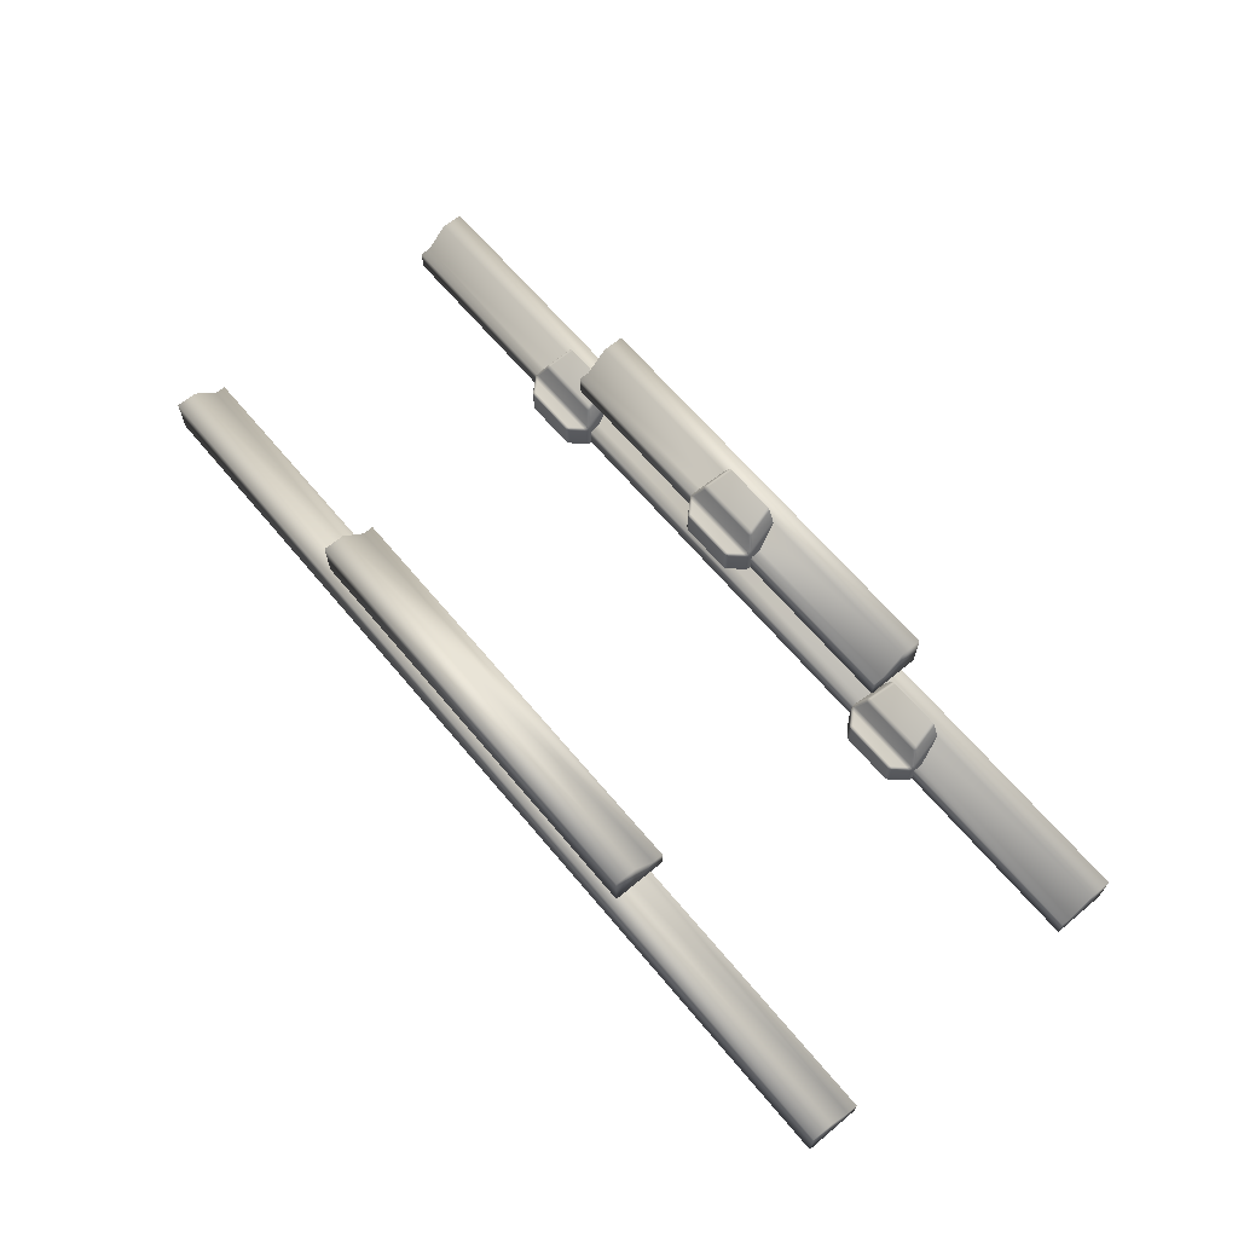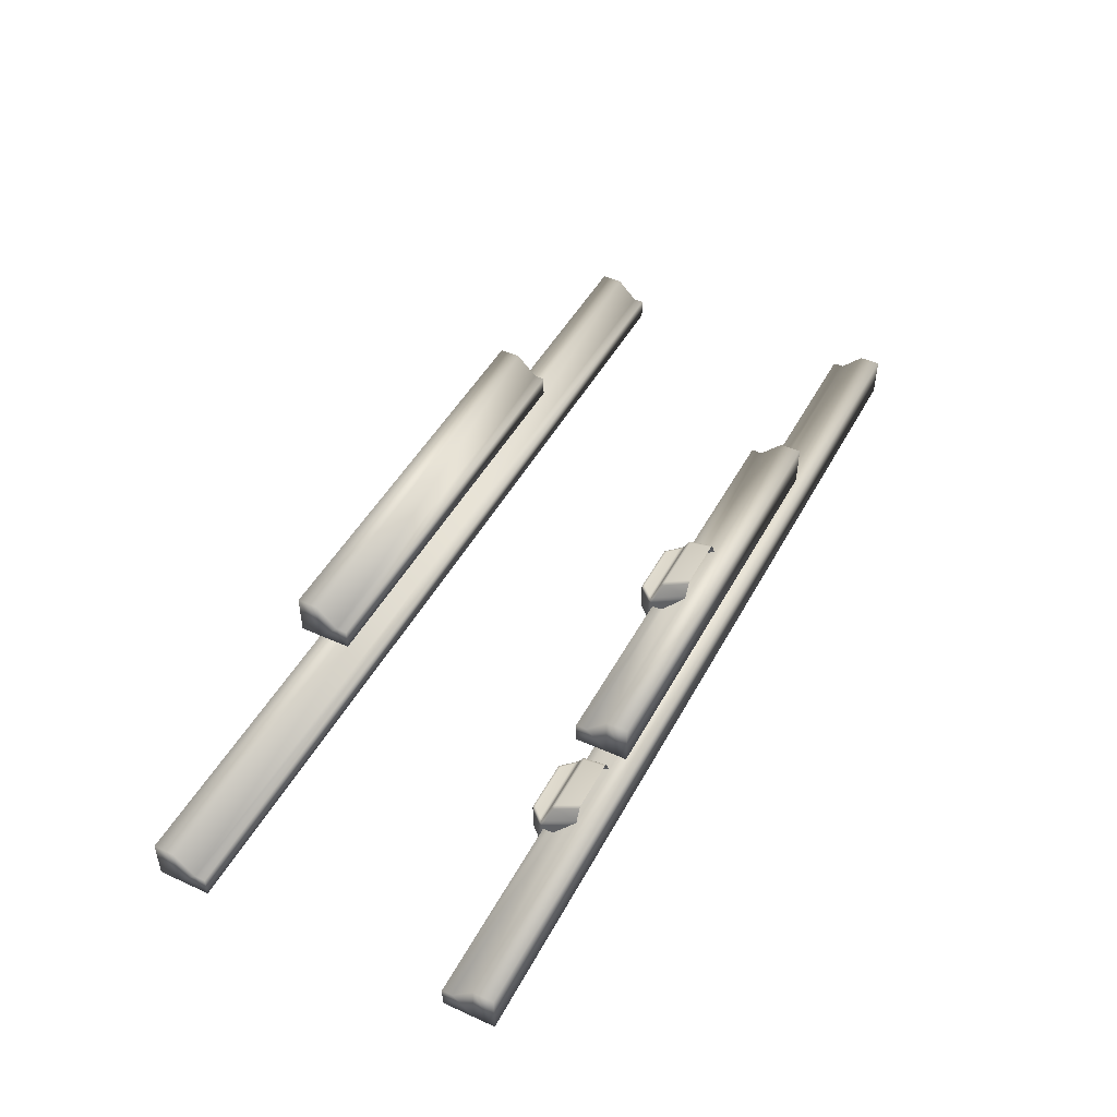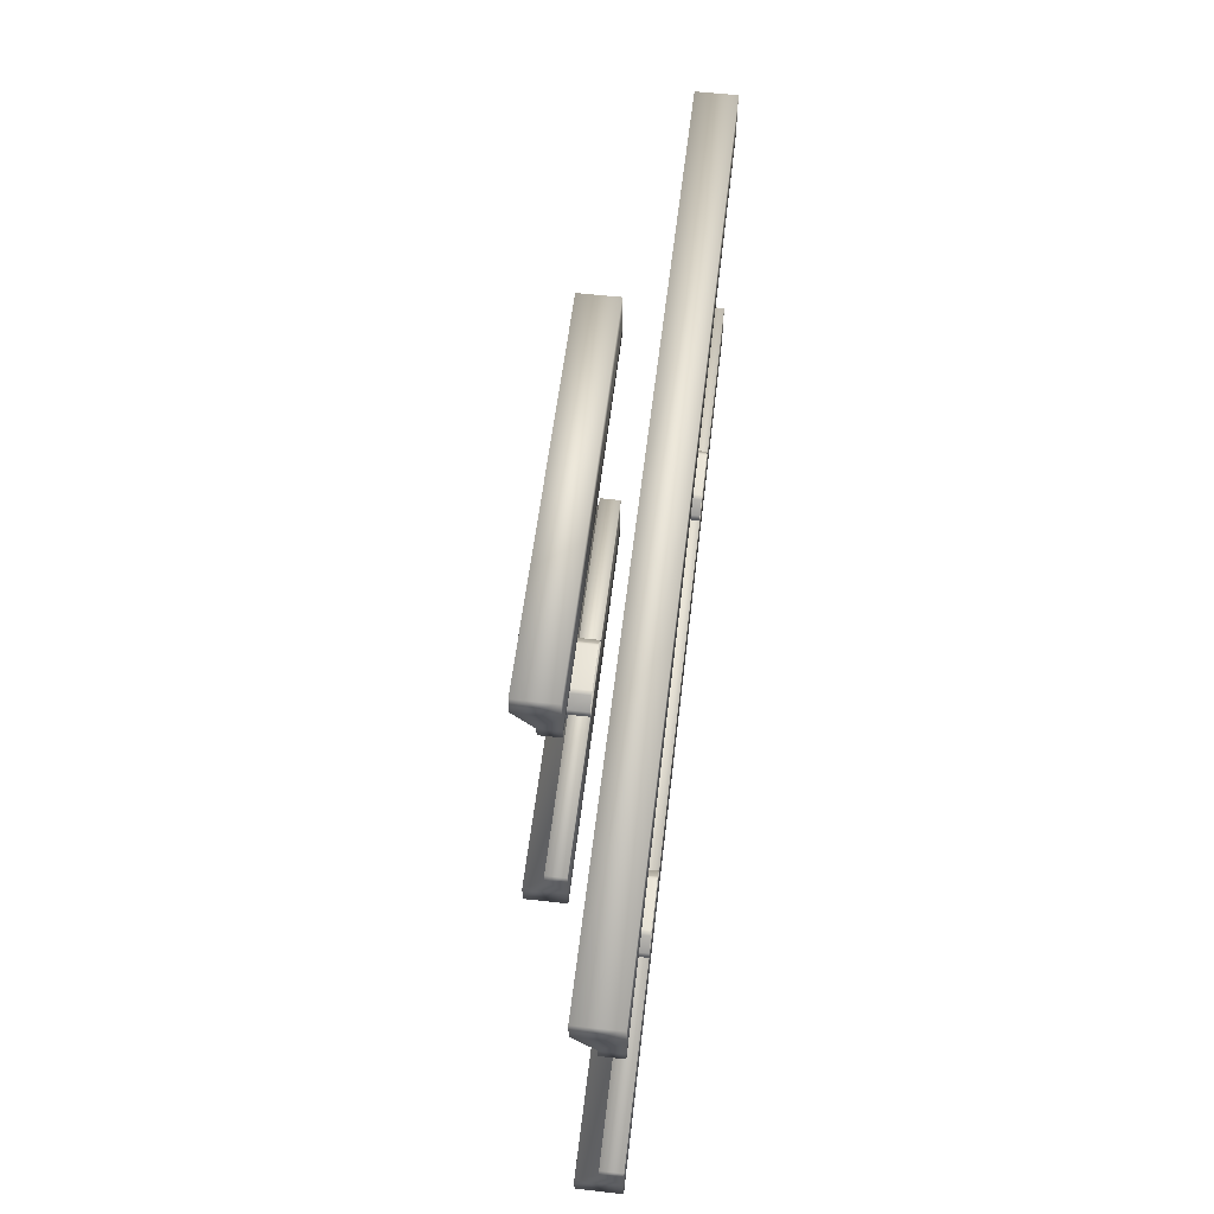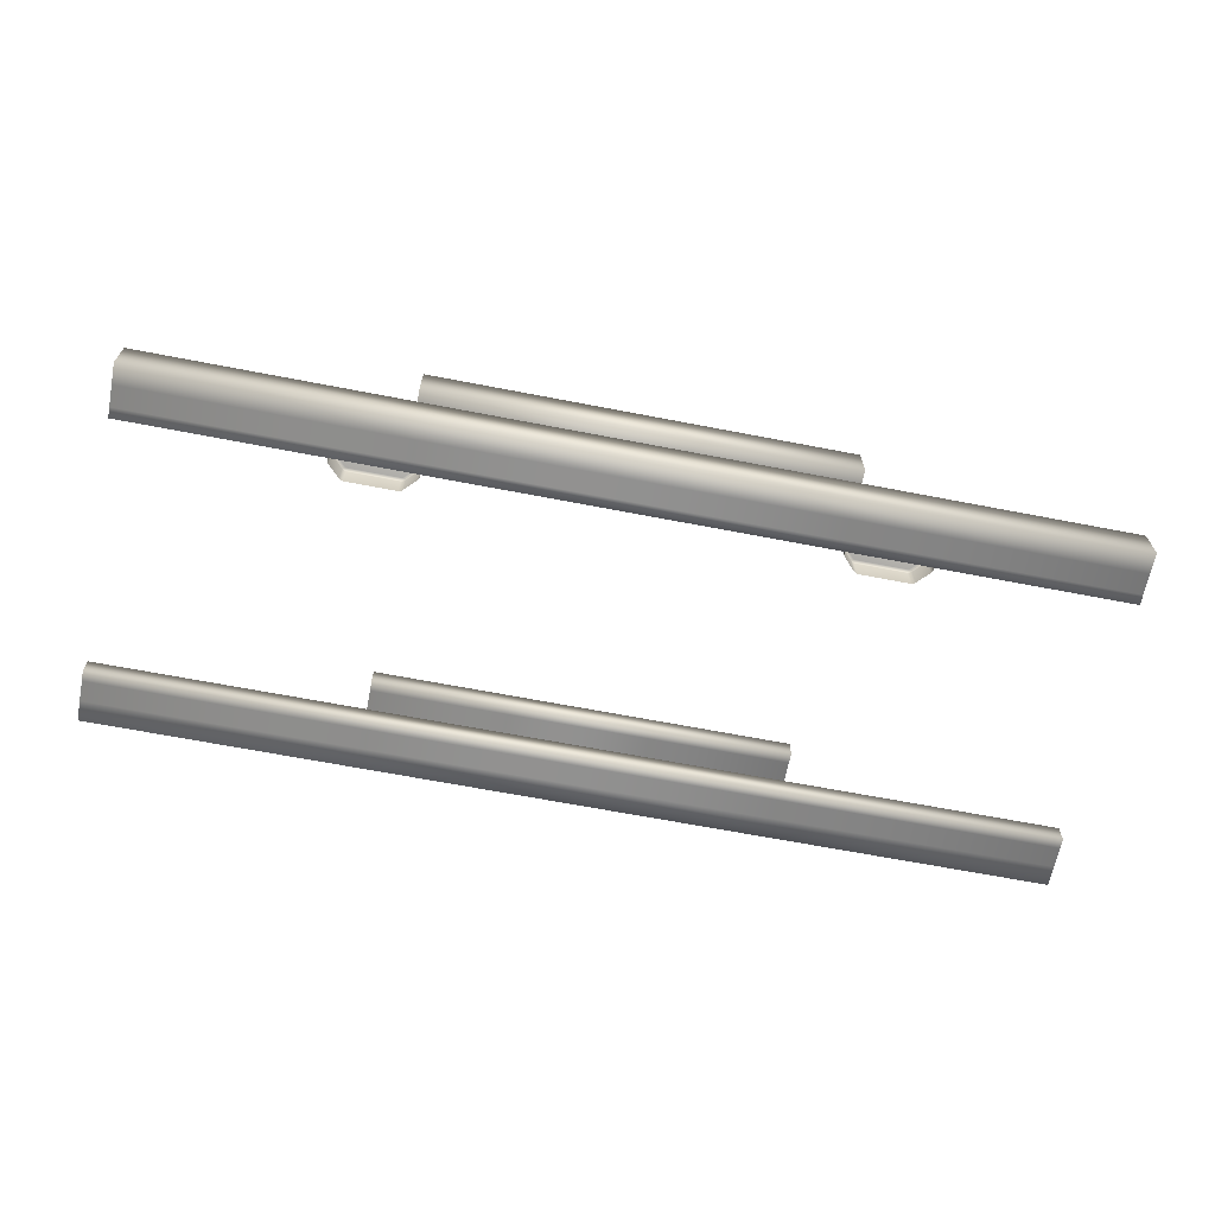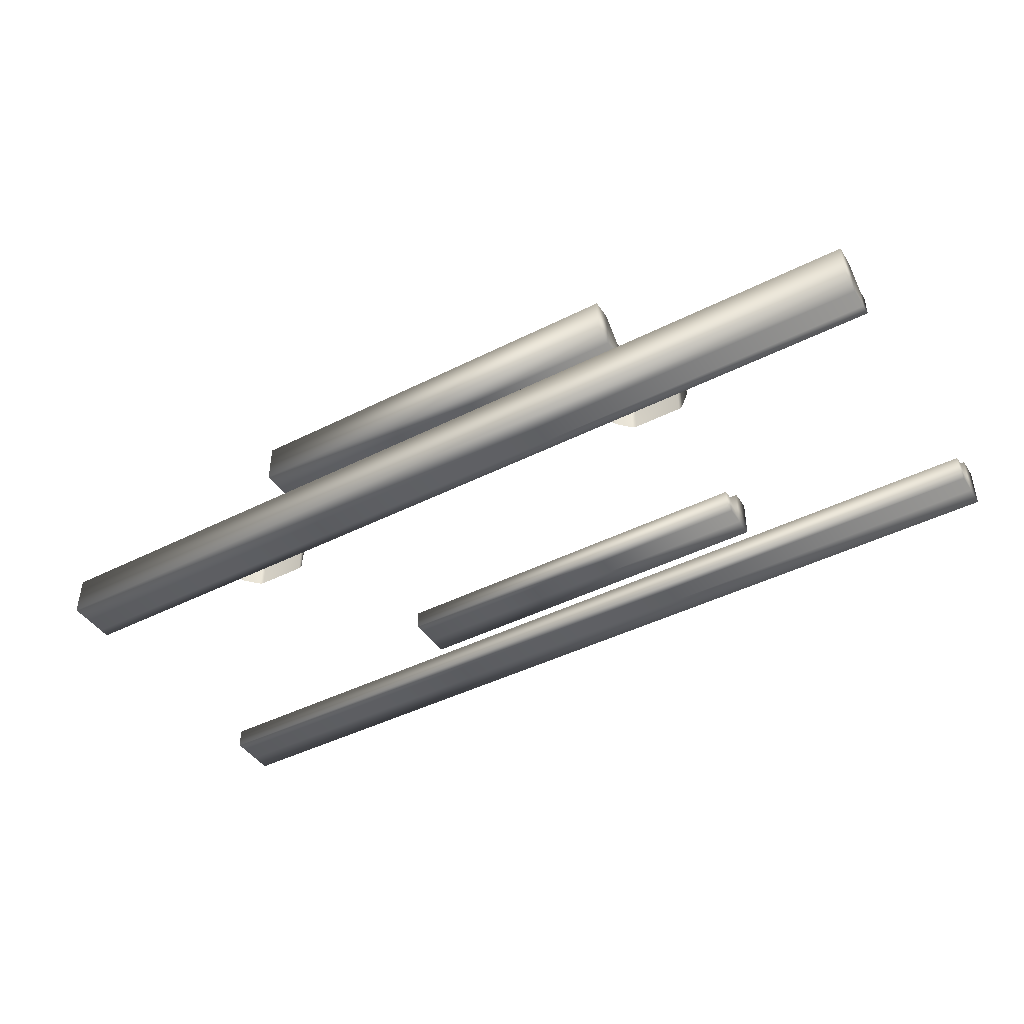
<metadata>
{"format":"obj","ext":"obj","renderer":"f3d","projection":"perspective","resolution":1024,"background":"white","views":[{"elev":65.1,"azim":50.1,"up":"+Y"},{"elev":46.8,"azim":117.1,"up":"+Y"},{"elev":56.8,"azim":-83.3,"up":"+Z"},{"elev":-65.9,"azim":169.0,"up":"+Y"},{"elev":-43.4,"azim":-149.1,"up":"+Y"}]}
</metadata>
<code>
v  78.74 97.82 -7.874
v  -78.74 97.82 -7.874
v  -78.74 113.6 -7.874
v  78.74 113.6 -7.874
v  -78.74 113.6 0
v  78.74 113.6 0
v  78.74 105.7 11.81
v  -78.74 105.7 11.81
v  -78.74 97.82 11.81
v  78.74 97.82 11.81
v  78.74 97.82 7.874
v  -78.74 97.82 7.874
v  -78.74 97.82 0
v  78.74 97.82 0
v  78.74 105.7 7.874
v  -78.74 105.7 7.874
v  9.173 97.82 19.04
v  9.173 107.1 19.04
v  -9.173 107.1 19.04
v  -9.173 97.82 19.04
v  15.75 97.82 0
v  13.34 112.6 0
v  15.74 107.4 12.13
v  15.75 97.82 12.13
v  -10.94 116.2 9.06
v  10.94 116.2 9.06
v  9.241 119.9 0
v  -9.241 119.9 0
v  -12.76 114.5 0
v  -14.94 109.8 11.36
v  -12.44 115.2 9.194
v  -10.66 119 0
v  12.76 114.5 0
v  10.66 119 0
v  12.44 115.2 9.194
v  14.94 109.8 11.36
v  -15.75 97.82 0
v  -15.75 97.82 12.13
v  -15.74 107.4 12.13
v  -13.34 112.6 0
v  10.86 97.82 18.31
v  15.06 97.82 13.86
v  15.06 107.1 13.86
v  10.86 107.1 18.31
v  -13.43 108.1 14.13
v  -9.742 108.1 18.04
v  9.742 108.1 18.04
v  13.43 108.1 14.13
v  -15.06 107.1 13.86
v  -15.06 97.82 13.86
v  -10.86 97.82 18.31
v  -10.86 107.1 18.31
v  -14.23 109 12.76
v  14.23 109 12.76
v  11.47 114.9 10.36
v  -11.47 114.9 10.36
v  10.09 107.1 18.86
v  10.05 107.7 18.75
v  9.315 107.8 18.79
v  -10.58 107.8 18.24
v  -10.05 107.7 18.75
v  -9.315 107.8 18.79
v  15.57 107.2 13.07
v  15.48 108.1 13.06
v  14.65 107.8 13.93
v  11.82 115.9 9.101
v  11.87 115.6 9.763
v  12.24 115 10.06
v  -11.82 115.9 9.101
v  -11.87 115.6 9.763
v  -11.17 115.7 9.85
v  -14.29 108.3 13.29
v  -15.48 108.1 13.06
v  -14.65 107.8 13.93
v  -10.09 107.1 18.86
v  -10.09 97.82 18.86
v  10.09 97.82 18.86
v  15.58 97.82 13.07
v  13.12 113.5 0
v  15.45 108.5 11.99
v  -10.1 119.6 0
v  11.17 115.7 9.85
v  10.1 119.6 0
v  -13.12 113.5 0
v  -15.45 108.5 11.99
v  -14.97 109.2 12.42
v  -12.24 115 10.06
v  14.97 109.2 12.42
v  -15.58 97.82 13.07
v  -15.57 107.2 13.07
v  10.58 107.8 18.24
v  14.29 108.3 13.29
v  -78.74 97.82 126
v  78.74 97.82 126
v  78.74 113.6 126
v  -78.74 113.6 126
v  78.74 113.6 118.1
v  -78.74 113.6 118.1
v  -78.74 105.7 106.3
v  78.74 105.7 106.3
v  78.74 97.82 106.3
v  -78.74 97.82 106.3
v  -78.74 97.82 110.2
v  78.74 97.82 110.2
v  78.74 97.82 118.1
v  -78.74 97.82 118.1
v  -78.74 105.7 110.2
v  78.74 105.7 110.2
v  177.2 67.57 126
v  177.2 83.32 126
v  0 83.32 126
v  0 67.57 126
v  -177.2 83.32 118.1
v  -177.2 83.32 126
v  0.0001 83.32 118.1
v  0.0001 75.45 106.3
v  177.2 75.45 106.3
v  177.2 67.57 106.3
v  0.0001 67.57 106.3
v  0.0001 67.57 110.2
v  177.2 67.57 110.2
v  177.2 67.57 118.1
v  0.0001 67.57 118.1
v  -177.2 75.45 106.3
v  -177.2 67.57 106.3
v  -177.2 67.57 110.2
v  -177.2 75.45 110.2
v  0.0001 75.45 110.2
v  177.2 75.45 110.2
v  -177.2 67.57 126
v  177.2 83.32 118.1
v  -177.2 67.57 118.1
v  -177.2 67.57 -7.874
v  -177.2 83.32 -7.874
v  -0.0001 83.32 -7.874
v  -0.0001 67.57 -7.874
v  177.2 83.32 -0
v  177.2 83.32 -7.874
v  -0.0001 83.32 -0
v  -0.0001 75.45 11.81
v  -177.2 75.45 11.81
v  -177.2 67.57 11.81
v  -0.0001 67.57 11.81
v  -0.0001 67.57 7.874
v  -177.2 67.57 7.874
v  -177.2 67.57 -0
v  -0.0001 67.57 -0
v  177.2 75.45 11.81
v  177.2 67.57 11.81
v  177.2 67.57 7.874
v  177.2 75.45 7.874
v  -0.0001 75.45 7.874
v  -177.2 75.45 7.874
v  177.2 67.57 -7.874
v  -177.2 83.32 -0
v  177.2 67.57 -0
v  97.76 67.57 19.04
v  97.76 76.82 19.04
v  79.41 76.82 19.04
v  79.41 67.57 19.04
v  104.3 67.57 0.0001
v  101.9 82.33 0.0001
v  104.3 77.16 12.13
v  104.3 67.57 12.13
v  77.65 85.95 9.06
v  99.52 85.95 9.06
v  97.82 89.62 0.0001
v  79.34 89.62 0.0001
v  75.82 84.23 0.0001
v  73.65 79.56 11.36
v  76.14 84.91 9.194
v  77.92 88.71 0.0001
v  101.3 84.23 0.0001
v  99.25 88.71 0.0001
v  101 84.91 9.194
v  103.5 79.56 11.36
v  72.83 67.57 0.0001
v  72.83 67.57 12.13
v  72.85 77.16 12.13
v  75.24 82.33 0.0001
v  99.44 67.57 18.31
v  103.6 67.57 13.86
v  103.6 76.82 13.86
v  99.44 76.82 18.31
v  75.15 77.82 14.13
v  78.84 77.82 18.04
v  98.32 77.82 18.04
v  102 77.82 14.13
v  73.52 76.82 13.86
v  73.52 67.57 13.86
v  77.72 67.57 18.31
v  77.72 76.82 18.31
v  74.36 78.75 12.76
v  102.8 78.75 12.76
v  100.1 84.65 10.36
v  77.11 84.65 10.36
v  -79.41 67.57 19.04
v  -79.41 76.82 19.04
v  -97.76 76.82 19.04
v  -97.76 67.57 19.04
v  -72.83 67.57 0.0001
v  -75.24 82.33 0.0001
v  -72.85 77.16 12.13
v  -72.83 67.57 12.13
v  -99.52 85.95 9.06
v  -77.64 85.95 9.06
v  -79.34 89.62 0.0001
v  -97.82 89.62 0.0001
v  -101.3 84.23 0.0001
v  -103.5 79.56 11.36
v  -101 84.91 9.194
v  -99.25 88.71 0.0001
v  -75.82 84.23 0.0001
v  -77.92 88.71 0.0001
v  -76.14 84.91 9.194
v  -73.65 79.56 11.36
v  -104.3 67.57 0.0001
v  -104.3 67.57 12.13
v  -104.3 77.16 12.13
v  -101.9 82.33 0.0001
v  -77.72 67.57 18.31
v  -73.52 67.57 13.86
v  -73.52 76.82 13.86
v  -77.72 76.82 18.31
v  -102 77.82 14.13
v  -98.32 77.82 18.04
v  -78.84 77.82 18.04
v  -75.15 77.82 14.13
v  -103.6 76.82 13.86
v  -103.6 67.57 13.86
v  -99.44 67.57 18.31
v  -99.44 76.82 18.31
v  -102.8 78.75 12.76
v  -74.36 78.75 12.76
v  -77.11 84.65 10.36
v  -100.1 84.65 10.36
v  98.68 76.82 18.86
v  98.63 77.49 18.75
v  97.9 77.57 18.79
v  78 77.57 18.24
v  78.53 77.49 18.75
v  79.27 77.57 18.79
v  104.2 76.91 13.07
v  104.1 77.87 13.06
v  103.2 77.57 13.93
v  100.4 85.69 9.101
v  100.5 85.37 9.763
v  100.8 84.75 10.06
v  76.76 85.69 9.101
v  76.71 85.37 9.763
v  77.42 85.44 9.85
v  74.3 78.05 13.29
v  73.1 77.87 13.06
v  73.93 77.57 13.93
v  -78.49 76.82 18.86
v  -78.53 77.49 18.75
v  -79.27 77.57 18.79
v  -99.16 77.57 18.24
v  -98.63 77.49 18.75
v  -97.9 77.57 18.79
v  -73.01 76.91 13.07
v  -73.1 77.87 13.06
v  -73.93 77.57 13.93
v  -76.76 85.69 9.101
v  -76.71 85.37 9.763
v  -76.34 84.75 10.06
v  -100.4 85.69 9.101
v  -100.5 85.37 9.763
v  -99.75 85.44 9.85
v  -102.9 78.05 13.29
v  -104.1 77.87 13.06
v  -103.2 77.57 13.93
v  78.49 76.82 18.86
v  78.49 67.57 18.86
v  98.68 67.57 18.86
v  104.2 67.57 13.07
v  101.7 83.3 0.0001
v  104 78.28 11.99
v  78.49 89.39 0.0001
v  99.75 85.44 9.85
v  98.68 89.39 0.0001
v  75.47 83.3 0.0001
v  73.13 78.28 11.99
v  73.62 78.91 12.42
v  76.34 84.75 10.06
v  103.5 78.91 12.42
v  73.01 67.57 13.07
v  73.01 76.91 13.07
v  99.16 77.57 18.24
v  102.9 78.05 13.29
v  -98.68 76.82 18.86
v  -98.68 67.57 18.86
v  -78.49 67.57 18.86
v  -73.01 67.57 13.07
v  -75.47 83.3 0.0001
v  -73.13 78.28 11.99
v  -98.68 89.39 0.0001
v  -77.42 85.44 9.85
v  -78.49 89.39 0.0001
v  -101.7 83.3 0.0001
v  -104 78.28 11.99
v  -103.5 78.91 12.42
v  -100.8 84.75 10.06
v  -73.62 78.91 12.42
v  -104.2 67.57 13.07
v  -104.2 76.91 13.07
v  -78 77.57 18.24
v  -74.29 78.05 13.29
g SM_FloorToWall_1_E002
f 1 2 3 4
f 5 6 4 3
f 7 8 9 10
f 11 12 13 14
f 10 9 12 11
f 7 10 11 15
f 8 7 15 16
f 9 8 16 12
f 6 5 16 15
f 13 2 1 14
f 16 5 13 12
f 3 2 13 5
f 14 6 15 11
f 1 4 6 14
f 17 18 19 20
f 21 22 23 24
f 25 26 27 28
f 29 30 31 32
f 33 34 35 36
f 37 38 39 40
f 41 42 43 44
f 45 46 47 48
f 49 50 51 52
f 53 54 55 56
f 18 57 58 59
f 46 60 61 62
f 63 64 65 43
f 35 66 67 68
f 25 69 70 71
f 72 73 74 45
f 75 76 20 19
f 77 57 18 17
f 59 62 19 18
f 63 78 24 23
f 22 79 80 23
f 81 69 25 28
f 71 82 26 25
f 26 66 83 27
f 84 85 30 29
f 30 86 87 31
f 68 88 36 35
f 38 89 90 39
f 65 91 44 43
f 92 72 45 48
f 45 74 60 46
f 57 44 91 58
f 91 47 59 58
f 60 52 75 61
f 75 19 62 61
f 23 80 64 63
f 80 36 88 64
f 64 88 54 92
f 92 48 65 64
f 66 26 82 67
f 82 55 68 67
f 69 31 87 70
f 87 56 71 70
f 53 86 73 72
f 86 30 85 73
f 73 85 39 90
f 90 49 74 73
f 52 51 76 75
f 41 44 57 77
f 47 46 62 59
f 43 42 78 63
f 79 33 36 80
f 32 31 69 81
f 56 55 82 71
f 66 35 34 83
f 40 39 85 84
f 86 53 56 87
f 55 54 88 68
f 89 50 49 90
f 48 47 91 65
f 54 53 72 92
f 74 49 52 60
f 93 94 95 96
f 97 98 96 95
f 99 100 101 102
f 103 104 105 106
f 102 101 104 103
f 99 102 103 107
f 100 99 107 108
f 101 100 108 104
f 98 97 108 107
f 105 94 93 106
f 108 97 105 104
f 95 94 105 97
f 106 98 107 103
f 93 96 98 106
f 109 110 111 112
f 113 114 111 115
f 116 117 118 119
f 120 121 122 123
f 118 121 120 119
f 124 125 126 127
f 124 127 128 116
f 118 117 129 121
f 112 111 114 130
f 115 111 110 131
f 116 119 125 124
f 130 132 123 112
f 119 120 126 125
f 116 128 129 117
f 122 109 112 123
f 132 126 120 123
f 113 115 128 127
f 115 131 129 128
f 129 131 122 121
f 110 109 122 131
f 132 113 127 126
f 130 114 113 132
f 133 134 135 136
f 137 138 135 139
f 140 141 142 143
f 144 145 146 147
f 142 145 144 143
f 148 149 150 151
f 148 151 152 140
f 142 141 153 145
f 136 135 138 154
f 139 135 134 155
f 140 143 149 148
f 154 156 147 136
f 143 144 150 149
f 140 152 153 141
f 146 133 136 147
f 156 150 144 147
f 137 139 152 151
f 139 155 153 152
f 153 155 146 145
f 134 133 146 155
f 156 137 151 150
f 154 138 137 156
f 157 158 159 160
f 161 162 163 164
f 165 166 167 168
f 169 170 171 172
f 173 174 175 176
f 177 178 179 180
f 181 182 183 184
f 185 186 187 188
f 189 190 191 192
f 193 194 195 196
f 197 198 199 200
f 201 202 203 204
f 205 206 207 208
f 209 210 211 212
f 213 214 215 216
f 217 218 219 220
f 221 222 223 224
f 225 226 227 228
f 229 230 231 232
f 233 234 235 236
f 158 237 238 239
f 186 240 241 242
f 243 244 245 183
f 175 246 247 248
f 165 249 250 251
f 252 253 254 185
f 198 255 256 257
f 226 258 259 260
f 261 262 263 223
f 215 264 265 266
f 205 267 268 269
f 270 271 272 225
f 273 274 160 159
f 275 237 158 157
f 239 242 159 158
f 243 276 164 163
f 162 277 278 163
f 279 249 165 168
f 251 280 166 165
f 166 246 281 167
f 282 283 170 169
f 170 284 285 171
f 248 286 176 175
f 178 287 288 179
f 245 289 184 183
f 290 252 185 188
f 185 254 240 186
f 291 292 200 199
f 293 255 198 197
f 257 260 199 198
f 261 294 204 203
f 202 295 296 203
f 297 267 205 208
f 269 298 206 205
f 206 264 299 207
f 300 301 210 209
f 210 302 303 211
f 266 304 216 215
f 218 305 306 219
f 263 307 224 223
f 308 270 225 228
f 225 272 258 226
f 237 184 289 238
f 289 187 239 238
f 240 192 273 241
f 273 159 242 241
f 163 278 244 243
f 278 176 286 244
f 244 286 194 290
f 290 188 245 244
f 246 166 280 247
f 280 195 248 247
f 249 171 285 250
f 285 196 251 250
f 193 284 253 252
f 284 170 283 253
f 253 283 179 288
f 288 189 254 253
f 255 224 307 256
f 307 227 257 256
f 258 232 291 259
f 291 199 260 259
f 203 296 262 261
f 296 216 304 262
f 262 304 234 308
f 308 228 263 262
f 264 206 298 265
f 298 235 266 265
f 267 211 303 268
f 303 236 269 268
f 233 302 271 270
f 302 210 301 271
f 271 301 219 306
f 306 229 272 271
f 192 191 274 273
f 181 184 237 275
f 187 186 242 239
f 183 182 276 243
f 277 173 176 278
f 172 171 249 279
f 196 195 280 251
f 246 175 174 281
f 180 179 283 282
f 284 193 196 285
f 195 194 286 248
f 287 190 189 288
f 188 187 289 245
f 194 193 252 290
f 254 189 192 240
f 232 231 292 291
f 221 224 255 293
f 227 226 260 257
f 223 222 294 261
f 295 213 216 296
f 212 211 267 297
f 236 235 298 269
f 264 215 214 299
f 220 219 301 300
f 302 233 236 303
f 235 234 304 266
f 305 230 229 306
f 228 227 307 263
f 234 233 270 308
f 272 229 232 258

</code>
